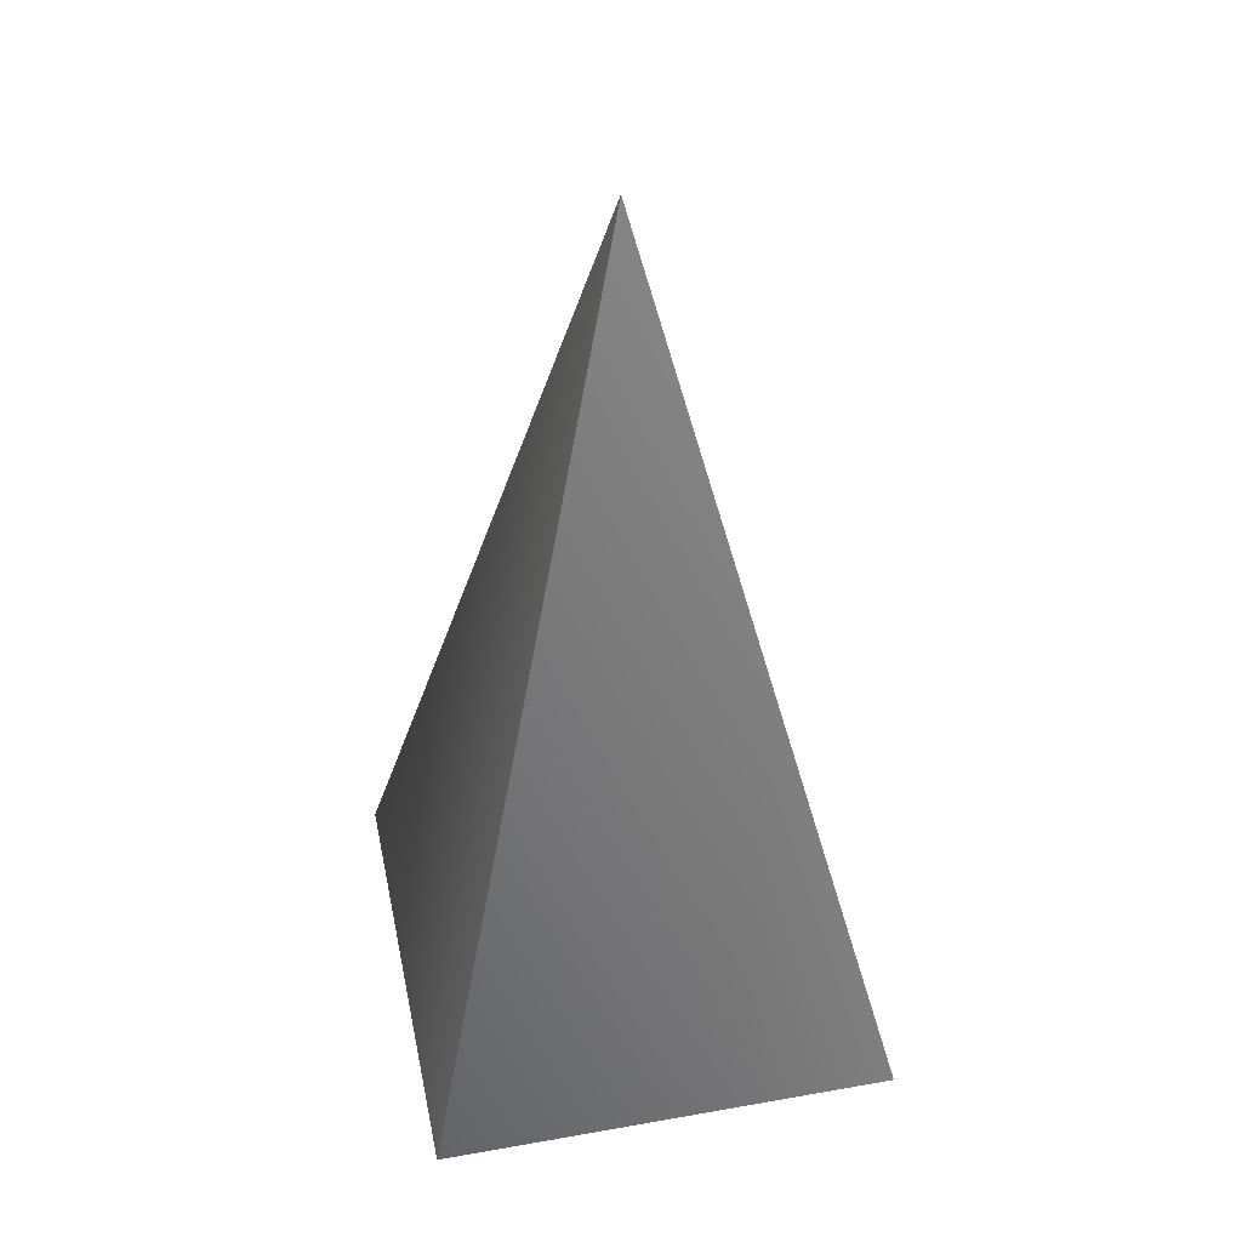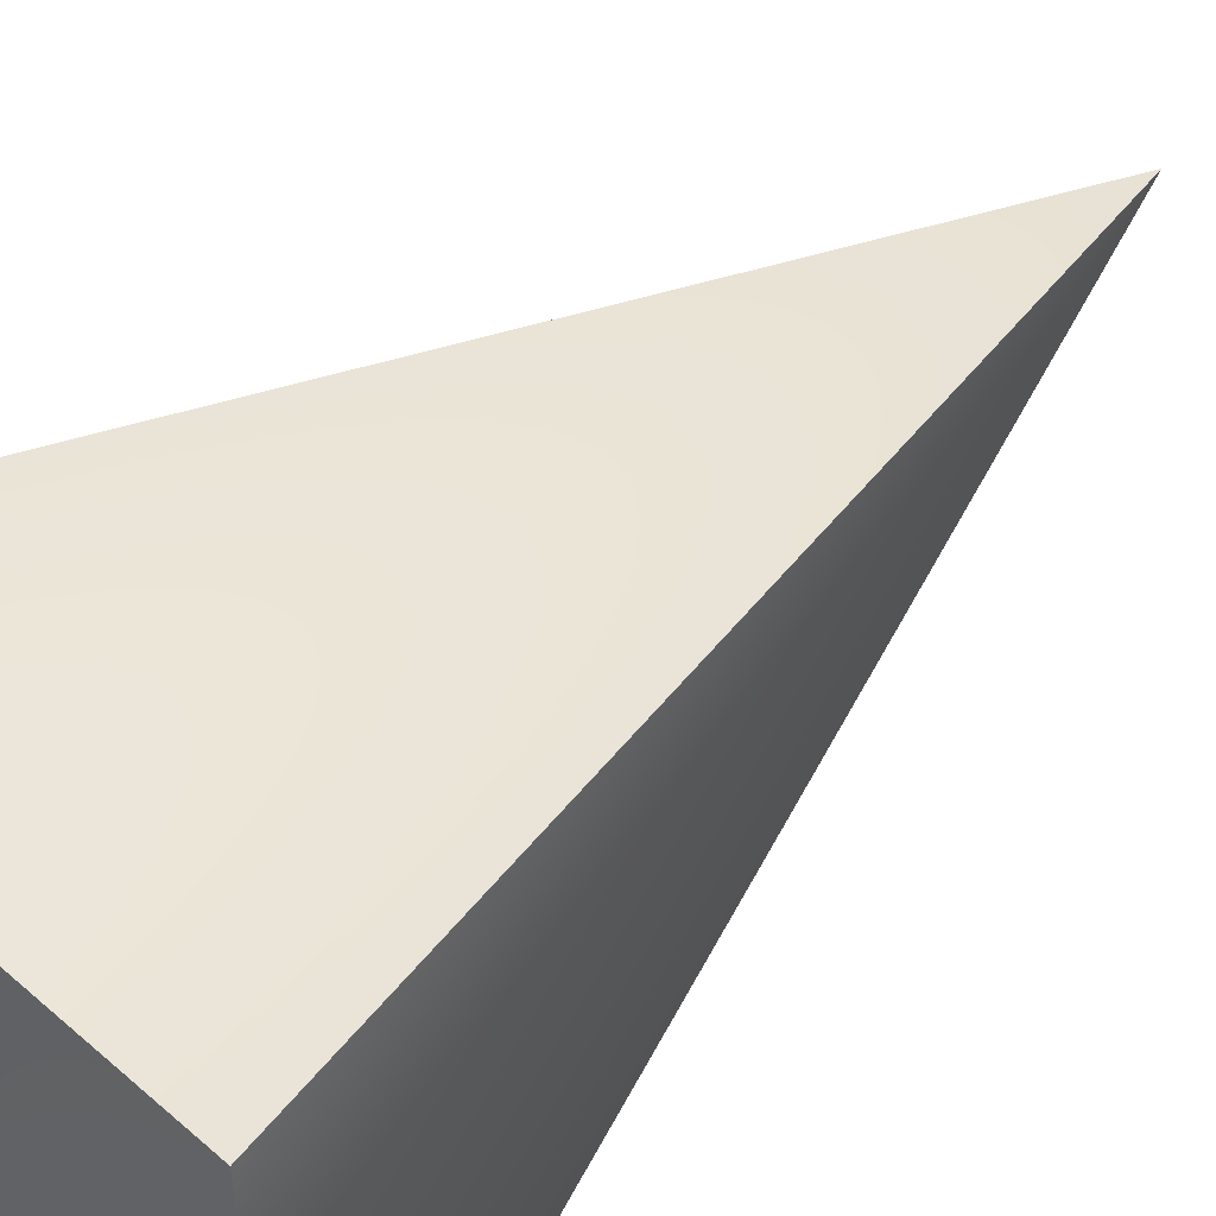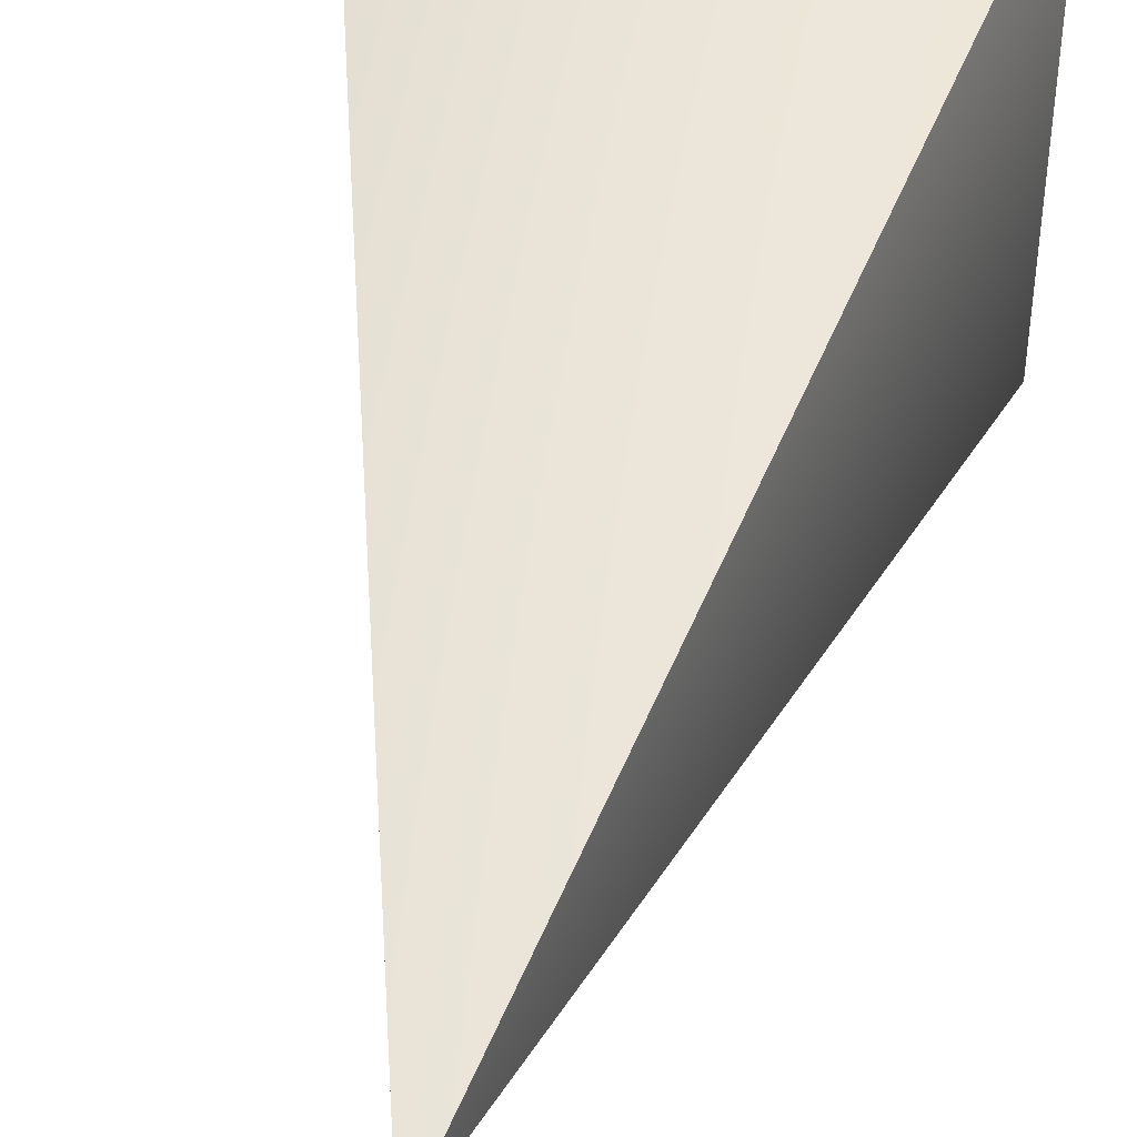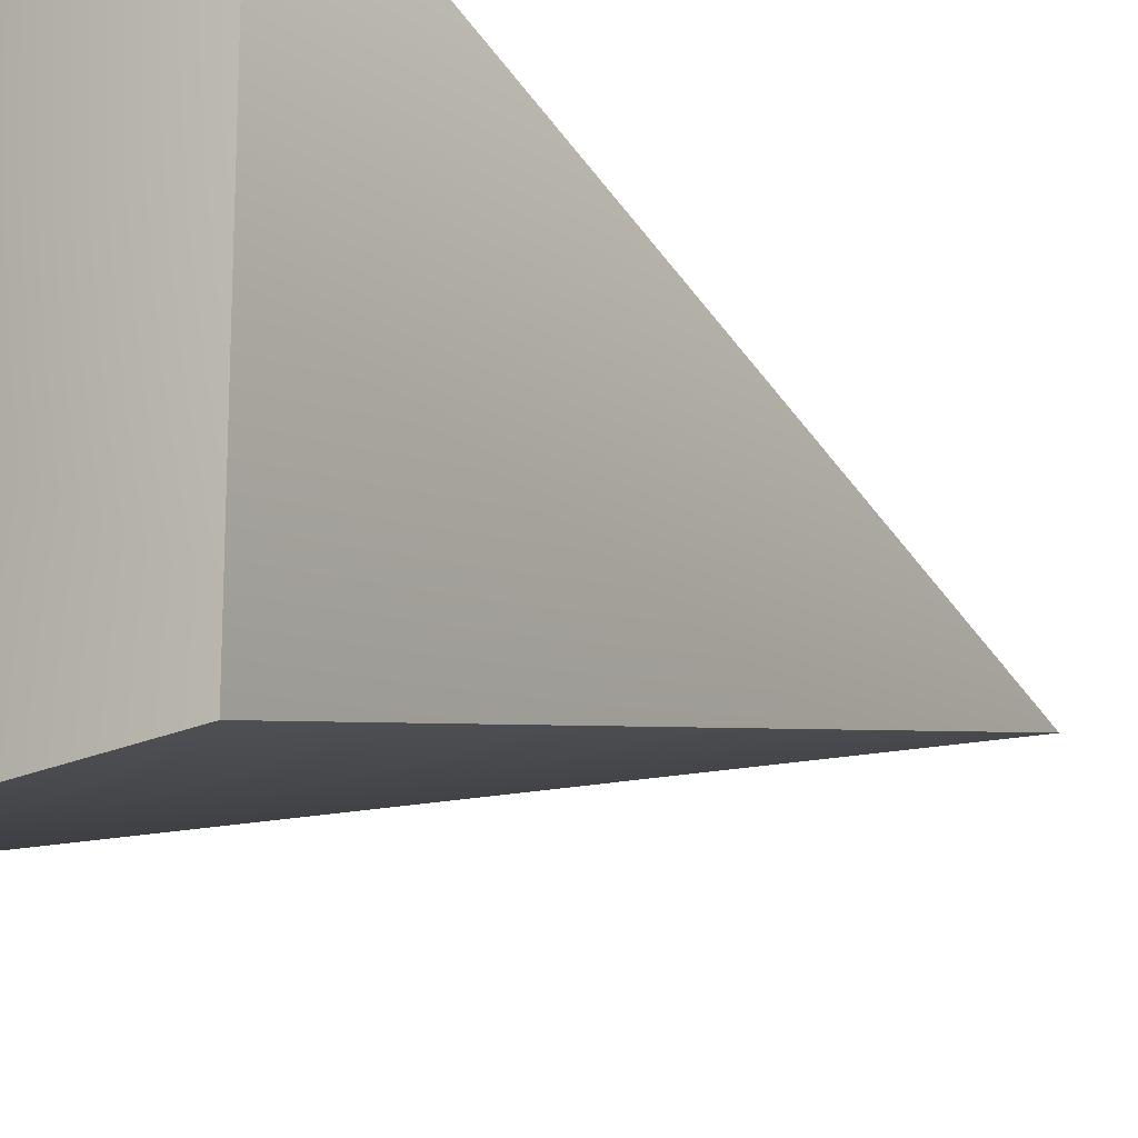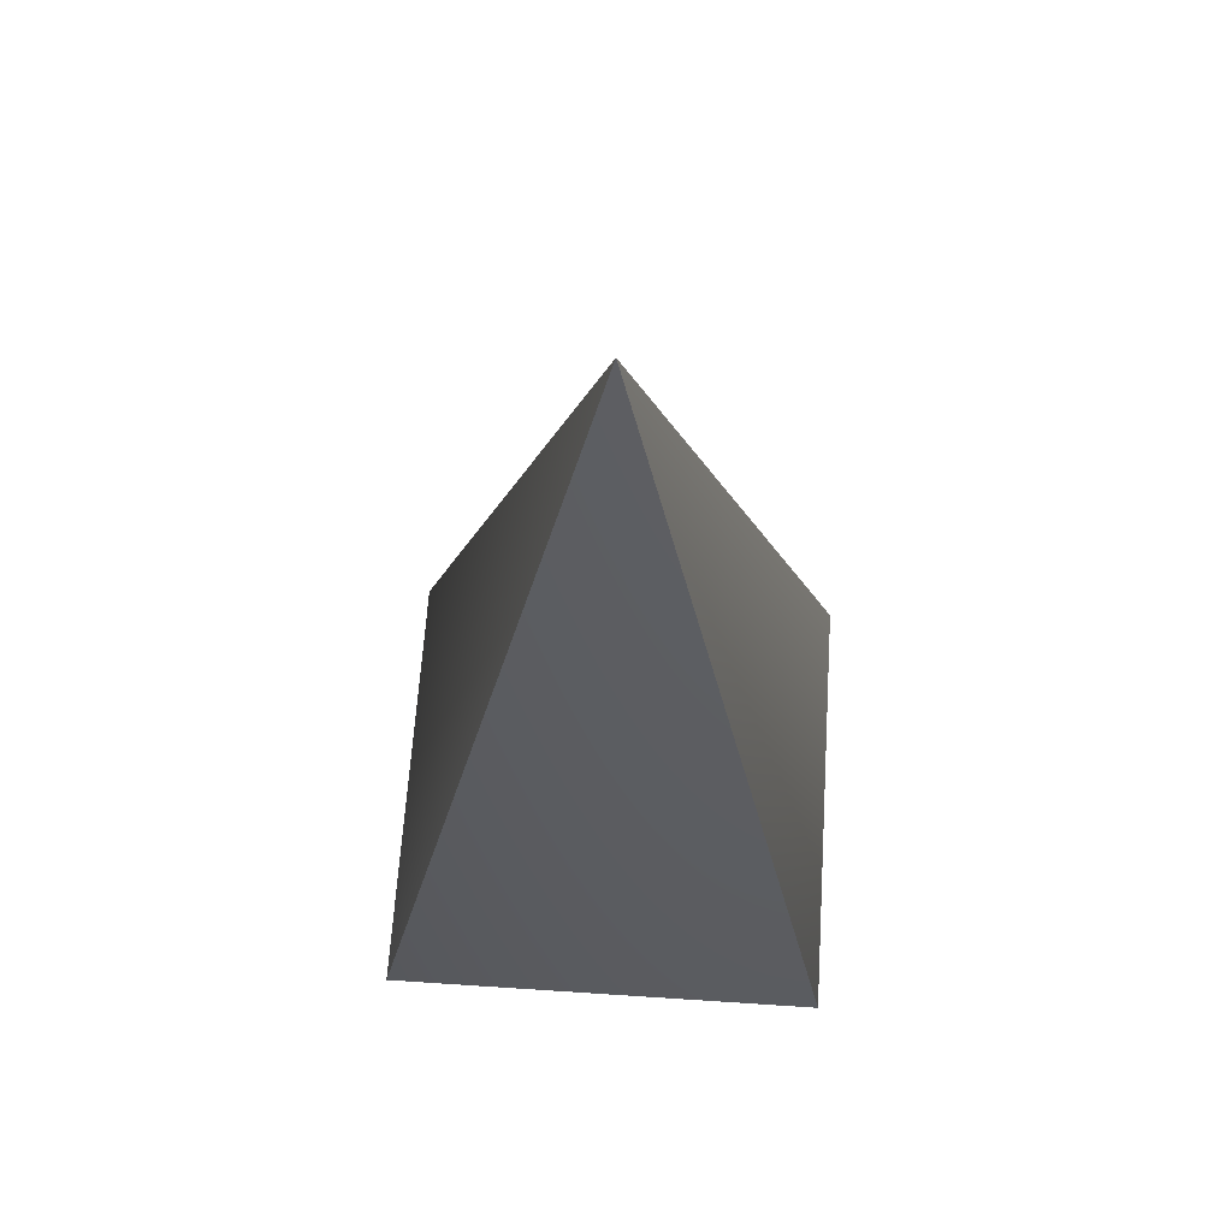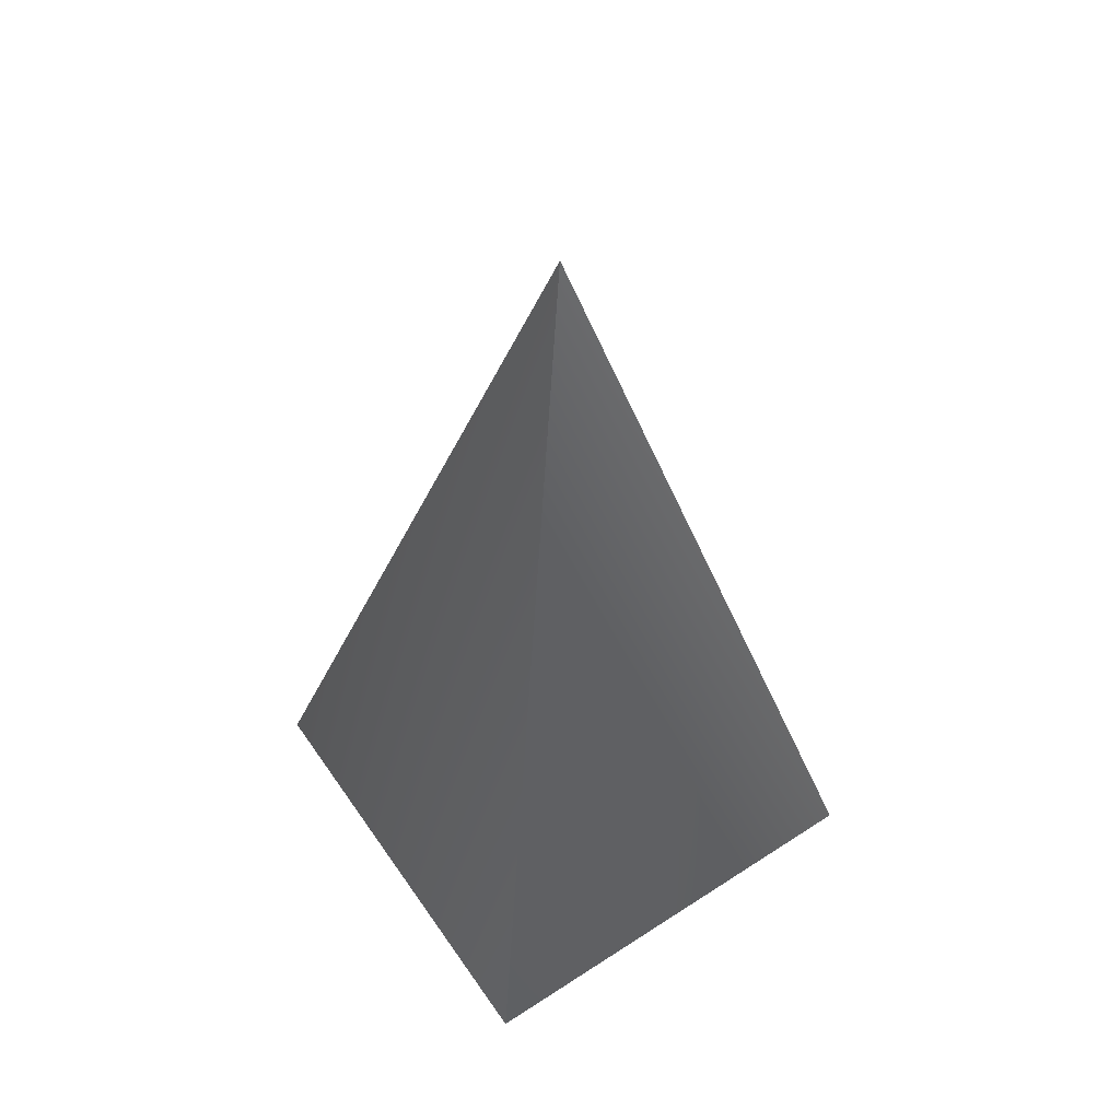
<metadata>
{"format":"obj","ext":"obj","renderer":"f3d","projection":"perspective","resolution":1024,"background":"white","views":[{"elev":43.1,"azim":-11.8,"up":"+Z"},{"elev":49.8,"azim":-136.1,"up":"+Y"},{"elev":44.8,"azim":10.3,"up":"+Y"},{"elev":-18.3,"azim":-136.8,"up":"+Y"},{"elev":65.1,"azim":-176.2,"up":"+Z"},{"elev":56.9,"azim":145.8,"up":"+Z"}]}
</metadata>
<code>
o pyramid
v -0.1 -0.1 -0.2
v 0.1 -0.1 -0.2
v 0.1 0.1 -0.2
v -0.1 0.1 -0.2
v 0 -0 0.2
f 1 2 3 4
f 5 3 2
f 5 4 3
f 5 1 4
f 5 2 1

</code>
